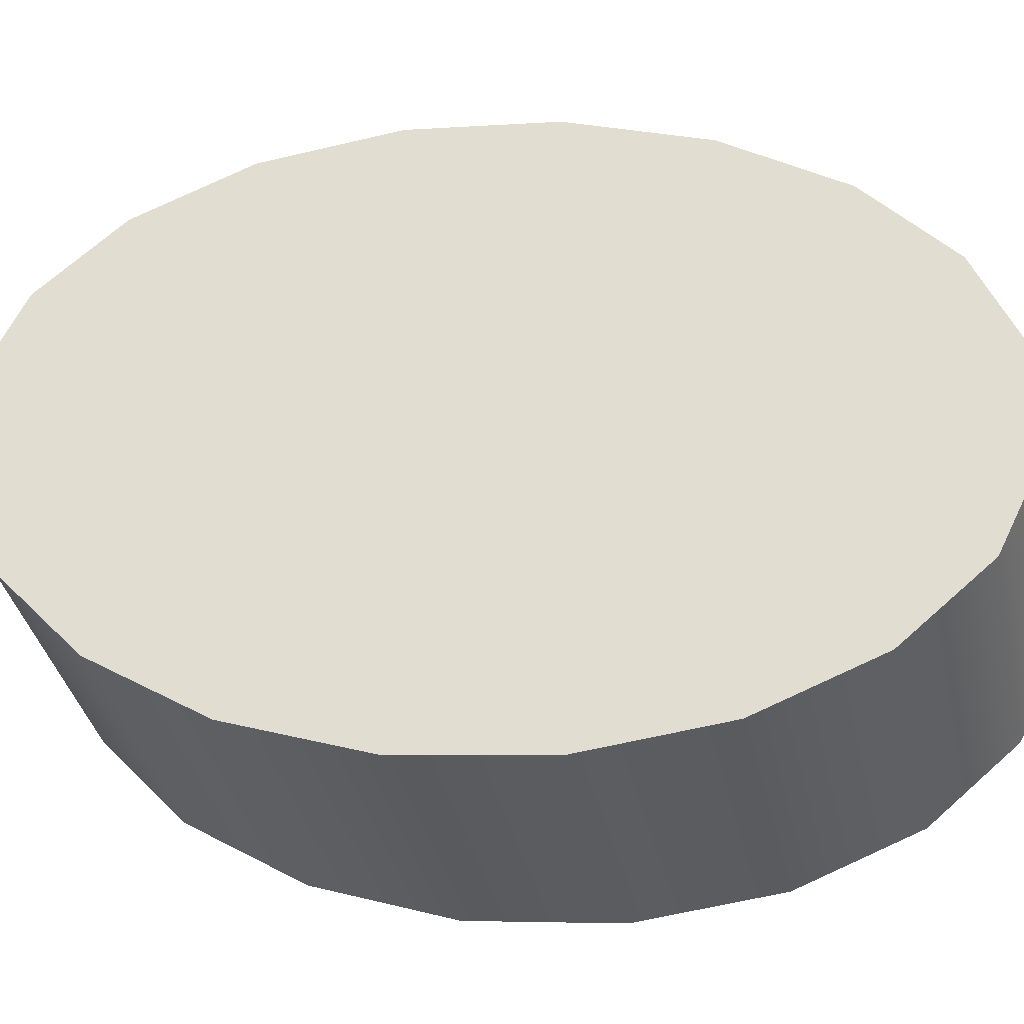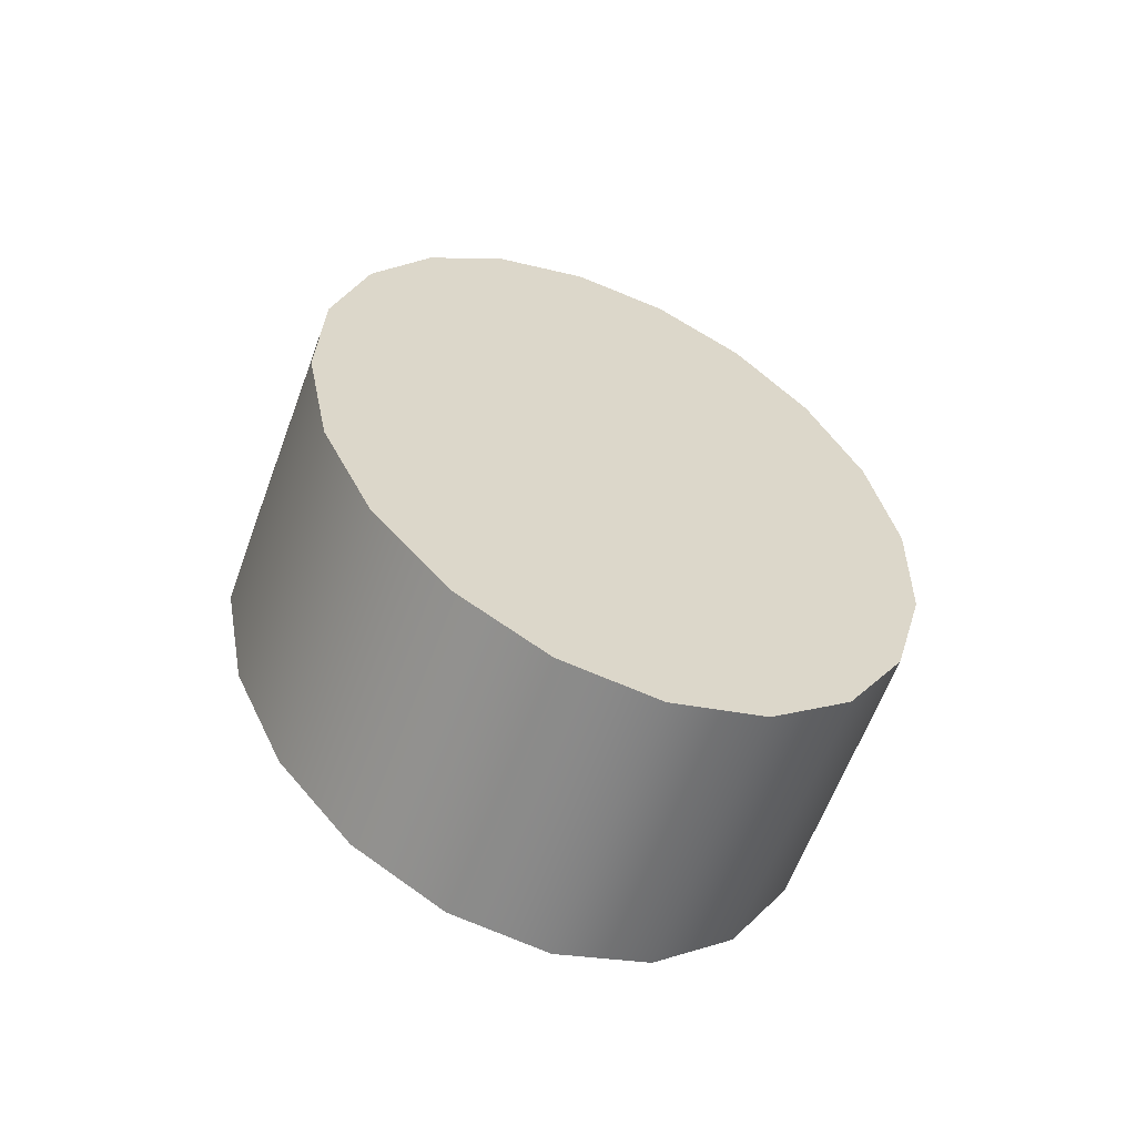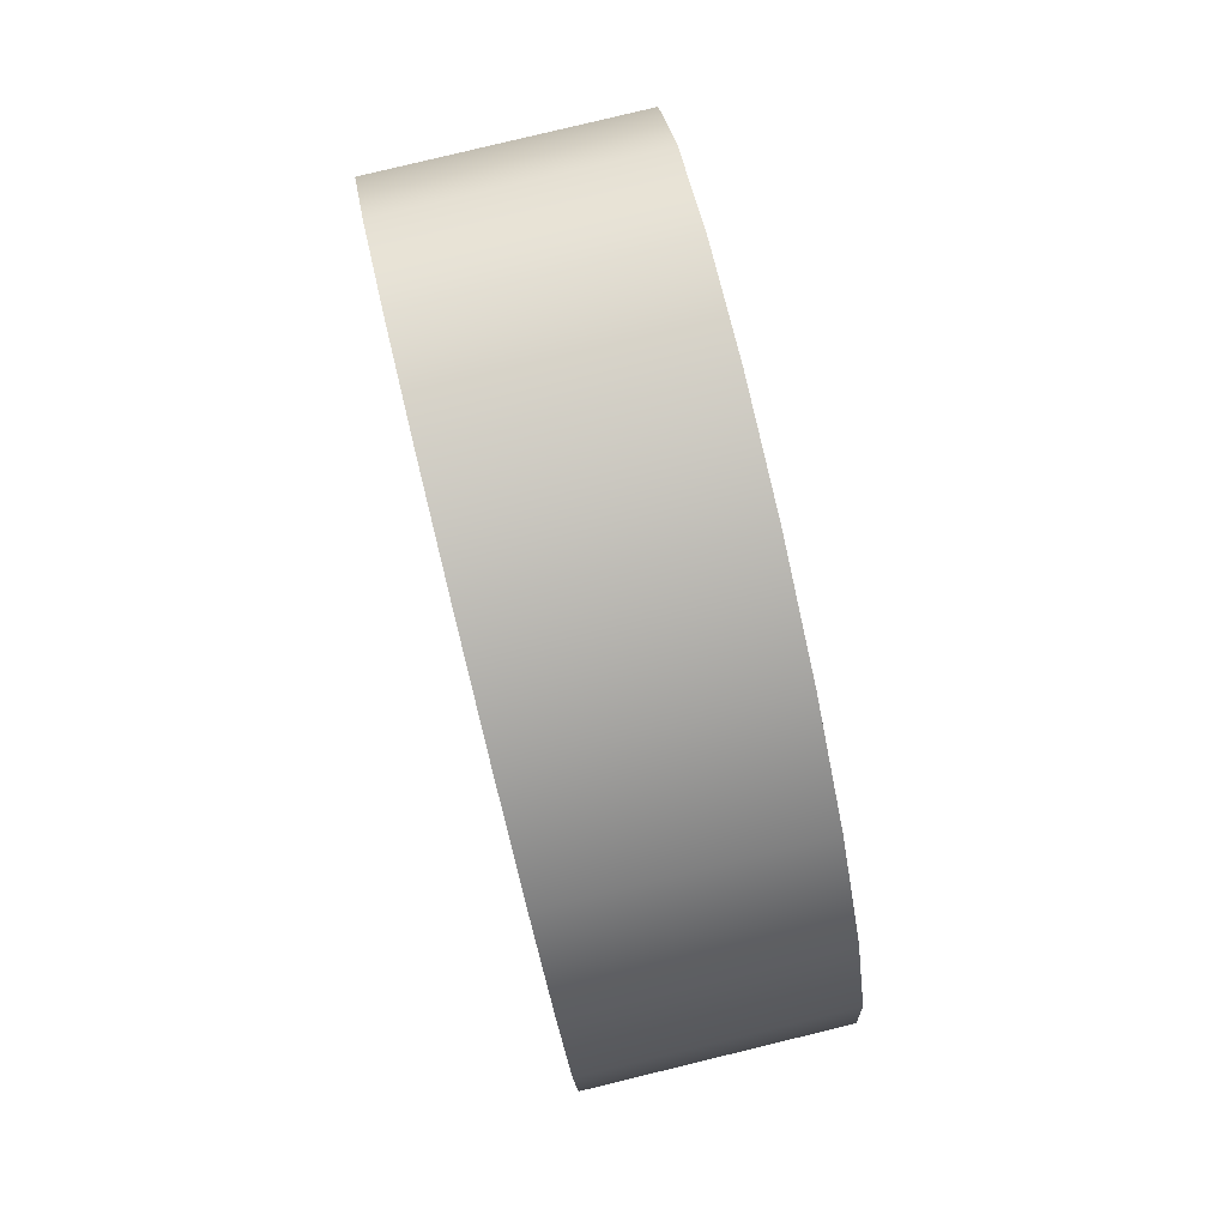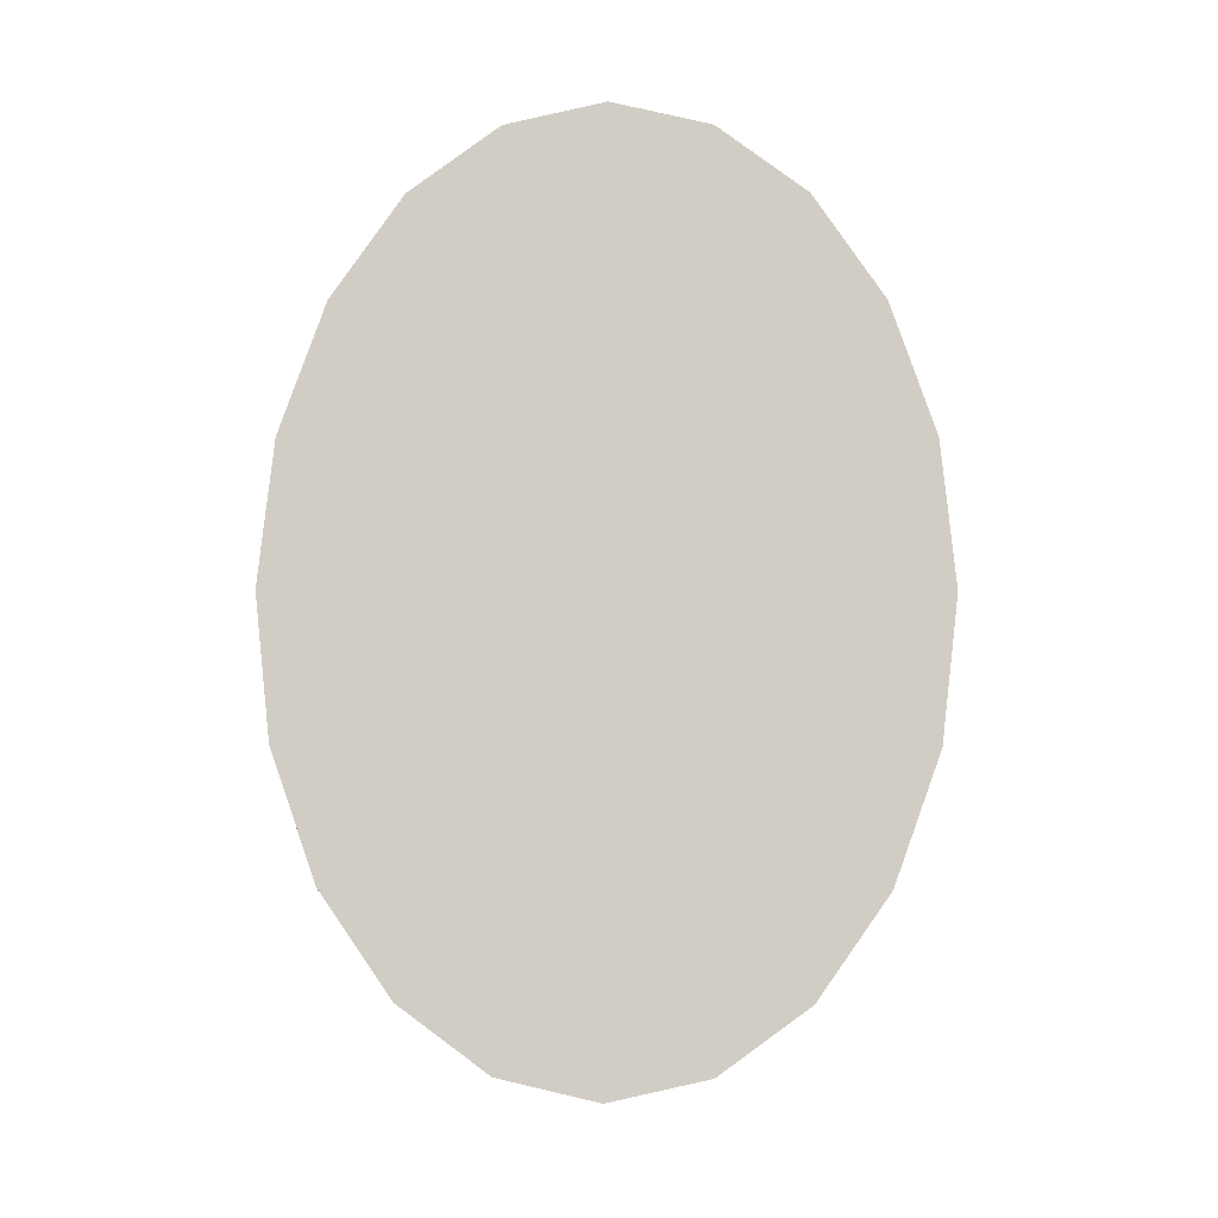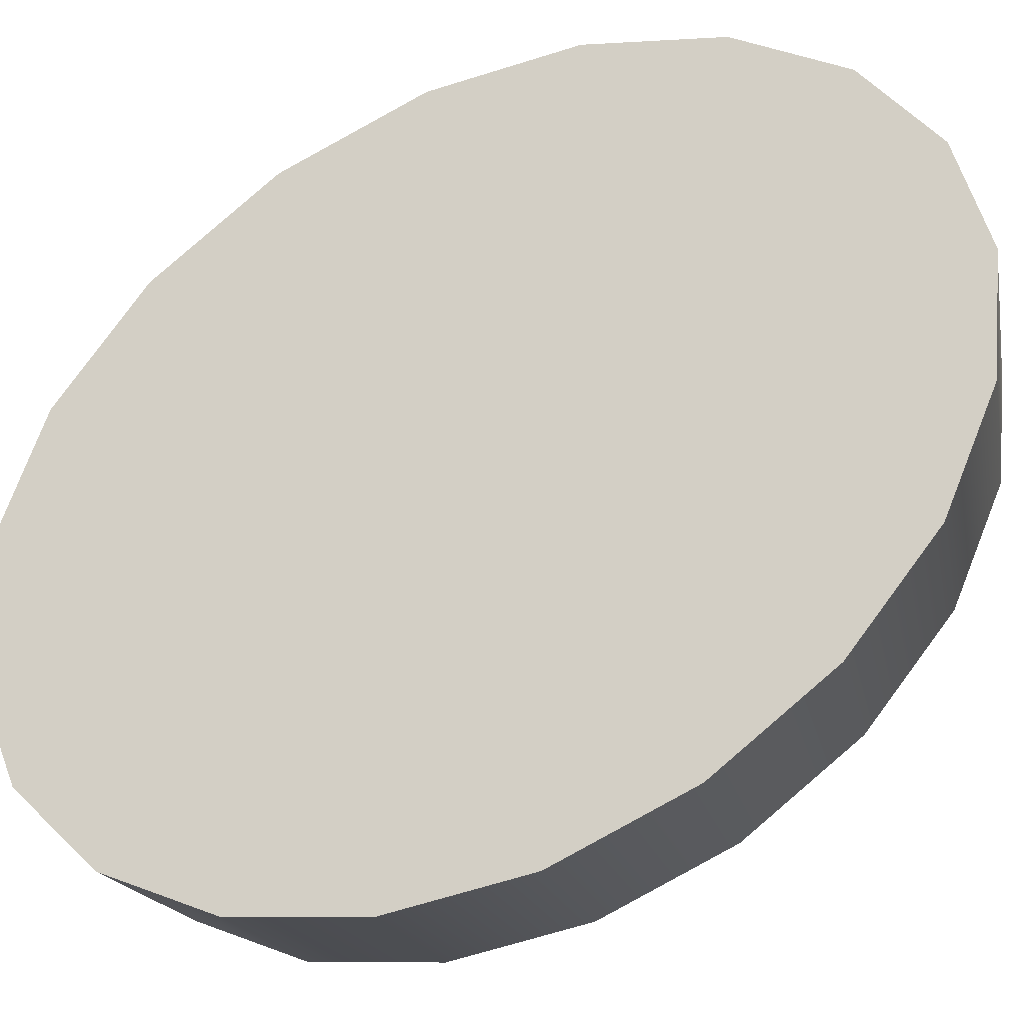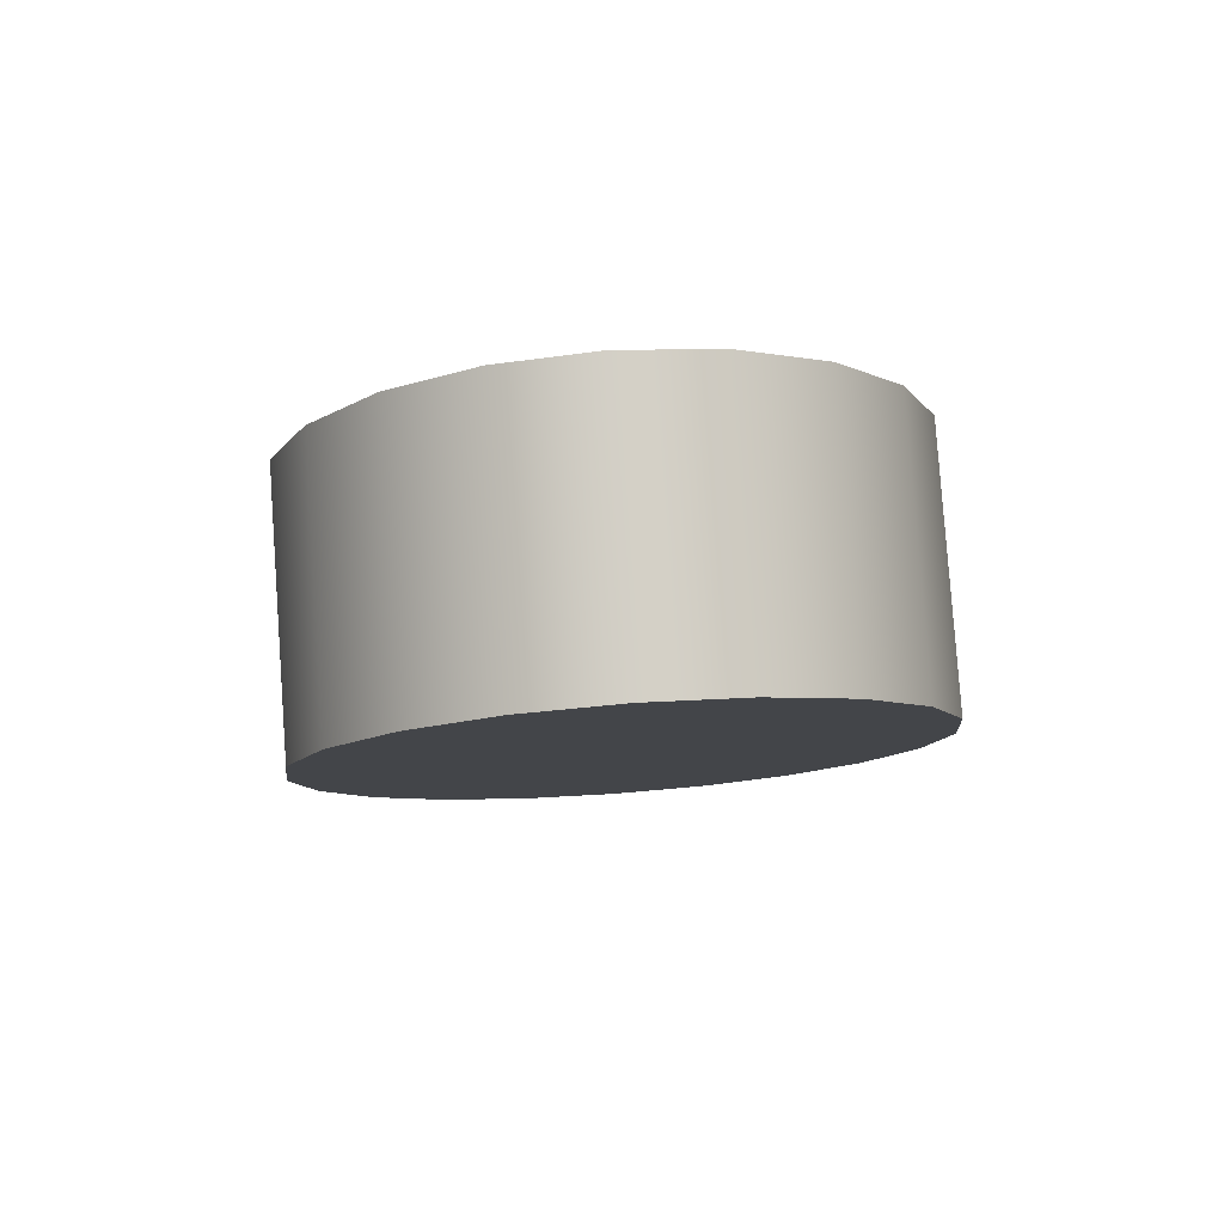
<metadata>
{"format":"obj","ext":"obj","renderer":"f3d","projection":"perspective","resolution":1024,"background":"white","views":[{"elev":57.5,"azim":-77.1,"up":"+Z"},{"elev":-48.8,"azim":-20.7,"up":"+Y"},{"elev":17.9,"azim":-96.2,"up":"+Y"},{"elev":5.1,"azim":1.3,"up":"+Y"},{"elev":67.0,"azim":-122.7,"up":"+Z"},{"elev":69.4,"azim":175.8,"up":"+Y"}]}
</metadata>
<code>
g default
v 0.1522 0.3835 0.6854
v 0.1459 0.4011 0.6817
v 0.1359 0.4151 0.6787
v 0.1234 0.424 0.6767
v 0.1095 0.4271 0.6761
v 0.09567 0.424 0.6767
v 0.08316 0.4151 0.6787
v 0.07323 0.4011 0.6817
v 0.06685 0.3835 0.6854
v 0.06465 0.364 0.6896
v 0.06685 0.3446 0.6938
v 0.07323 0.327 0.6976
v 0.08316 0.313 0.7006
v 0.09567 0.3041 0.7025
v 0.1095 0.301 0.7031
v 0.1234 0.3041 0.7025
v 0.1359 0.313 0.7006
v 0.1459 0.327 0.6976
v 0.1522 0.3446 0.6938
v 0.1544 0.364 0.6896
v 0.1522 0.3918 0.7239
v 0.1459 0.4094 0.7201
v 0.1359 0.4233 0.7171
v 0.1234 0.4323 0.7152
v 0.1095 0.4354 0.7145
v 0.09567 0.4323 0.7152
v 0.08316 0.4233 0.7171
v 0.07323 0.4094 0.7201
v 0.06685 0.3918 0.7239
v 0.06465 0.3723 0.728
v 0.06685 0.3528 0.7322
v 0.07323 0.3352 0.736
v 0.08316 0.3213 0.739
v 0.09567 0.3123 0.7409
v 0.1095 0.3092 0.7416
v 0.1234 0.3123 0.7409
v 0.1359 0.3213 0.739
v 0.1459 0.3352 0.736
v 0.1522 0.3528 0.7322
v 0.1544 0.3723 0.728
v 0.1095 0.364 0.6896
v 0.1095 0.3723 0.728
g polySurface3 pCylinder12
f 1 2 21
f 21 2 22
f 2 3 22
f 22 3 23
f 3 4 23
f 23 4 24
f 4 5 24
f 24 5 25
f 5 6 25
f 25 6 26
f 6 7 26
f 26 7 27
f 7 8 27
f 27 8 28
f 8 9 28
f 28 9 29
f 9 10 29
f 29 10 30
f 10 11 30
f 30 11 31
f 11 12 31
f 31 12 32
f 12 13 32
f 32 13 33
f 13 14 33
f 33 14 34
f 14 15 34
f 34 15 35
f 15 16 35
f 35 16 36
f 16 17 36
f 36 17 37
f 17 18 37
f 37 18 38
f 18 19 38
f 38 19 39
f 19 20 39
f 39 20 40
f 20 1 40
f 40 1 21
f 2 1 41
f 3 2 41
f 4 3 41
f 5 4 41
f 6 5 41
f 7 6 41
f 8 7 41
f 9 8 41
f 10 9 41
f 11 10 41
f 12 11 41
f 13 12 41
f 14 13 41
f 15 14 41
f 16 15 41
f 17 16 41
f 18 17 41
f 19 18 41
f 20 19 41
f 1 20 41
f 21 22 42
f 22 23 42
f 23 24 42
f 24 25 42
f 25 26 42
f 26 27 42
f 27 28 42
f 28 29 42
f 29 30 42
f 30 31 42
f 31 32 42
f 32 33 42
f 33 34 42
f 34 35 42
f 35 36 42
f 36 37 42
f 37 38 42
f 38 39 42
f 39 40 42
f 40 21 42

</code>
